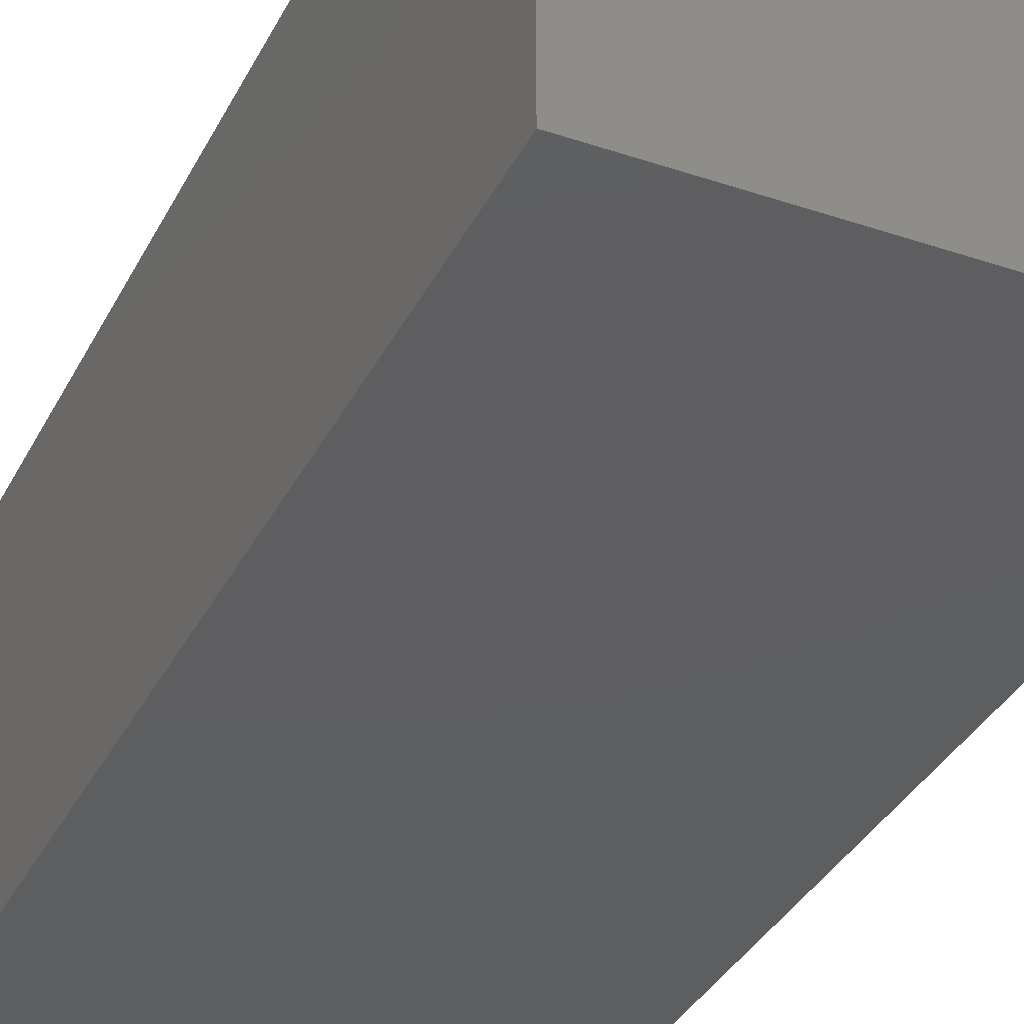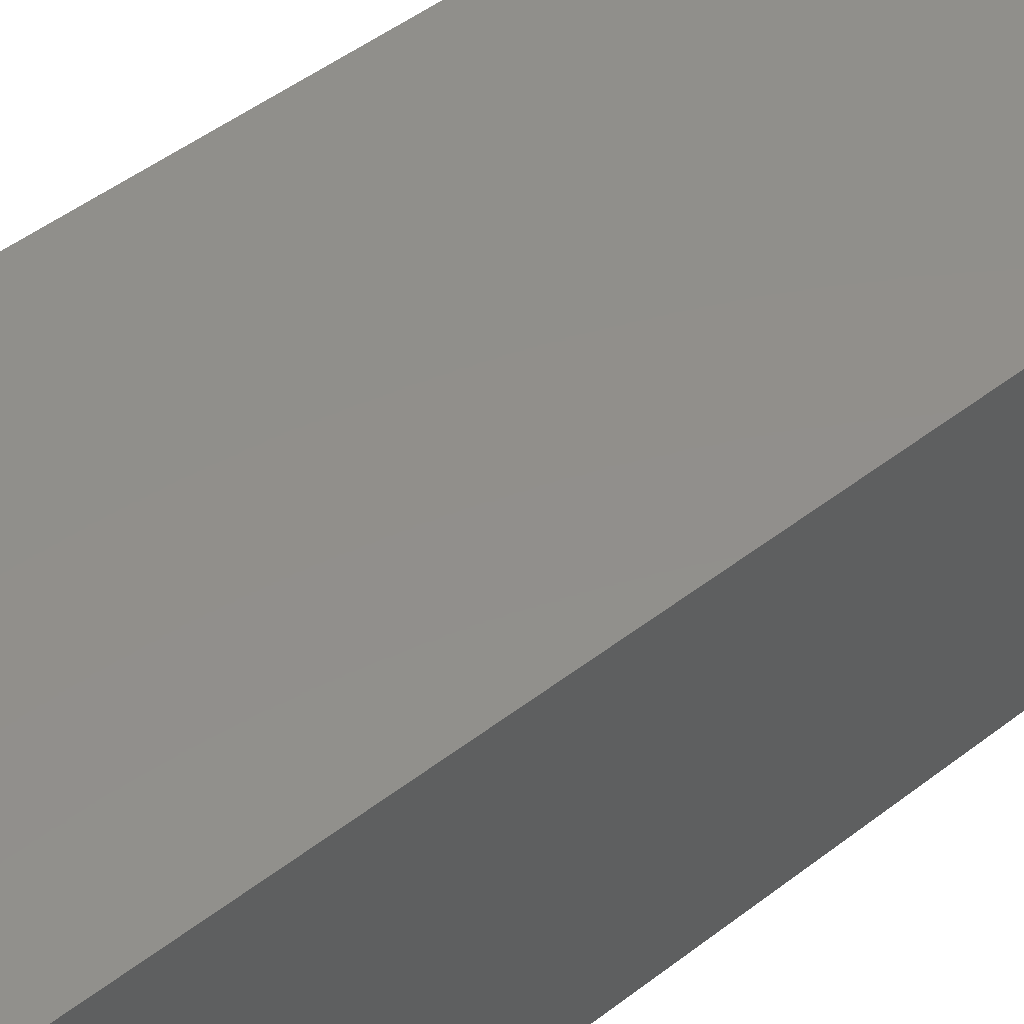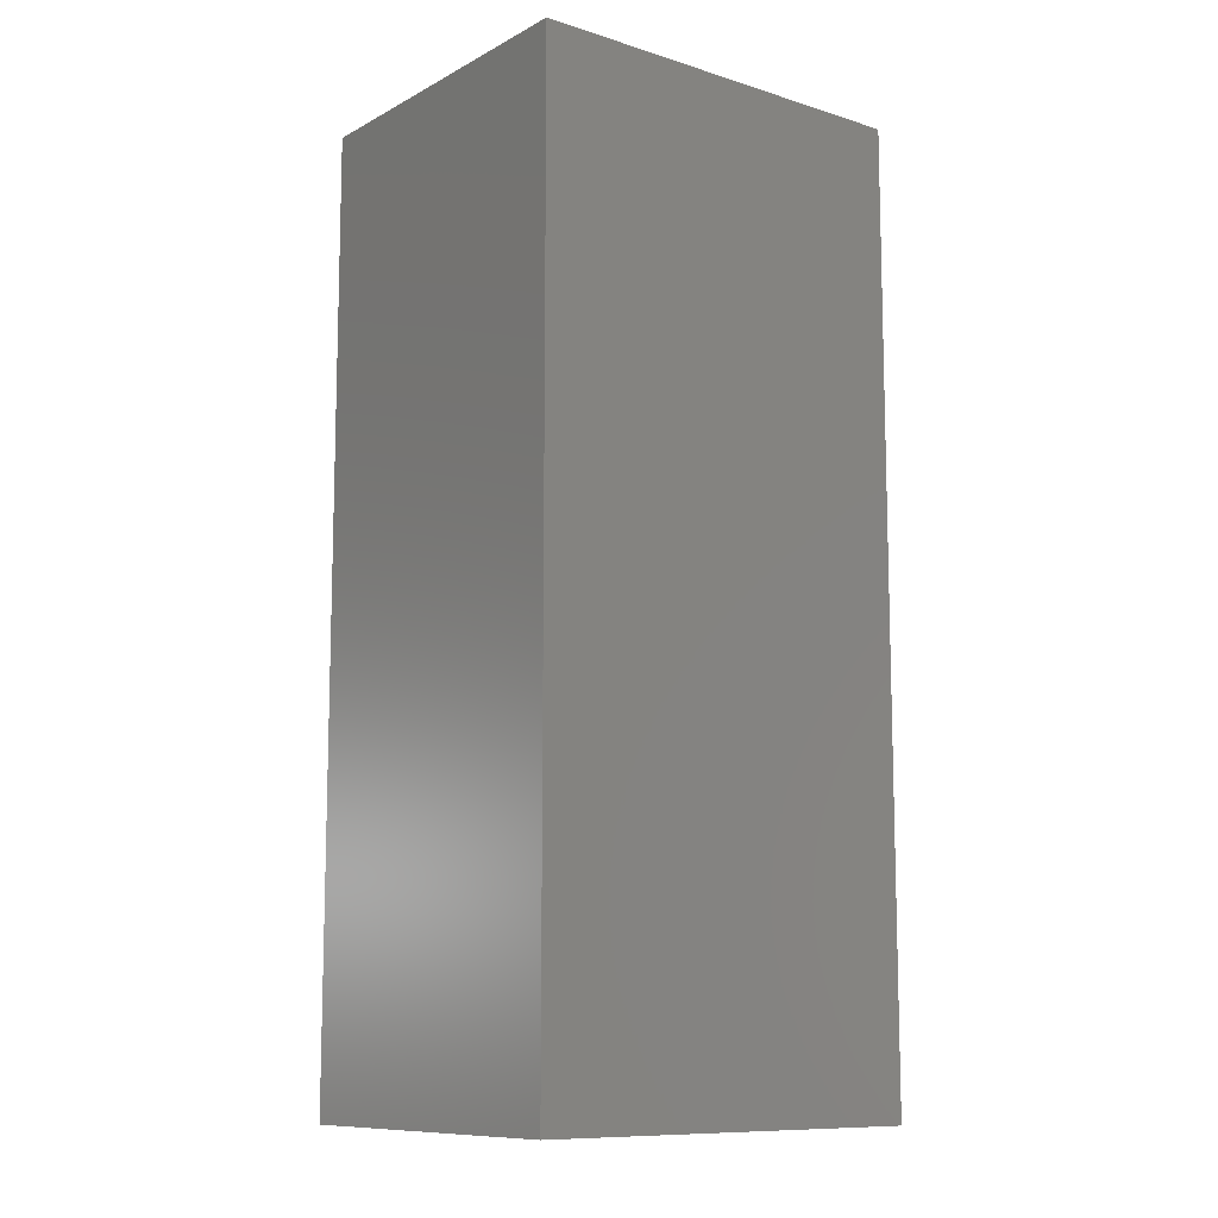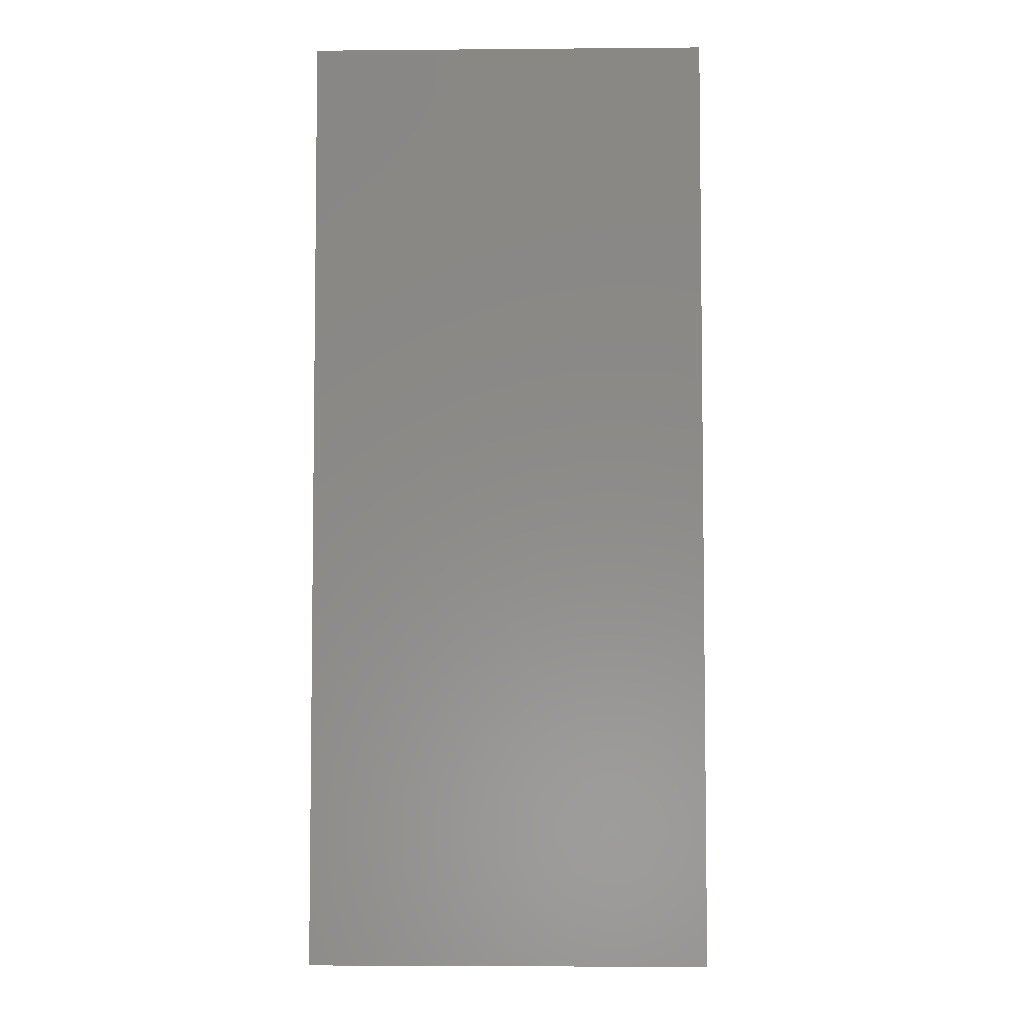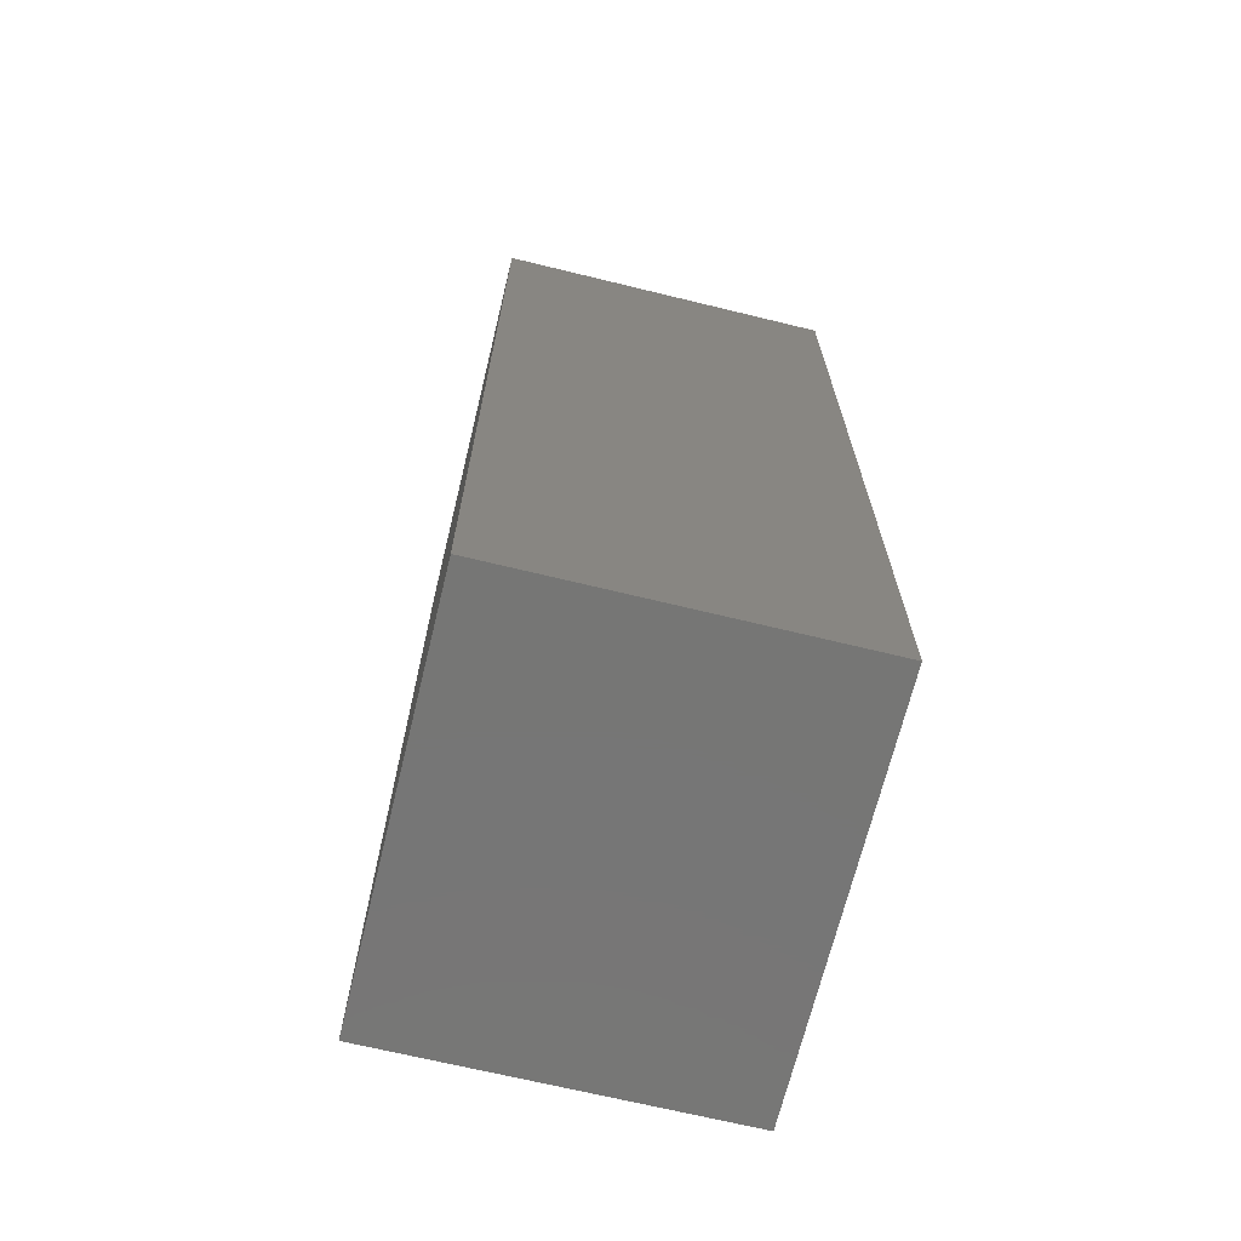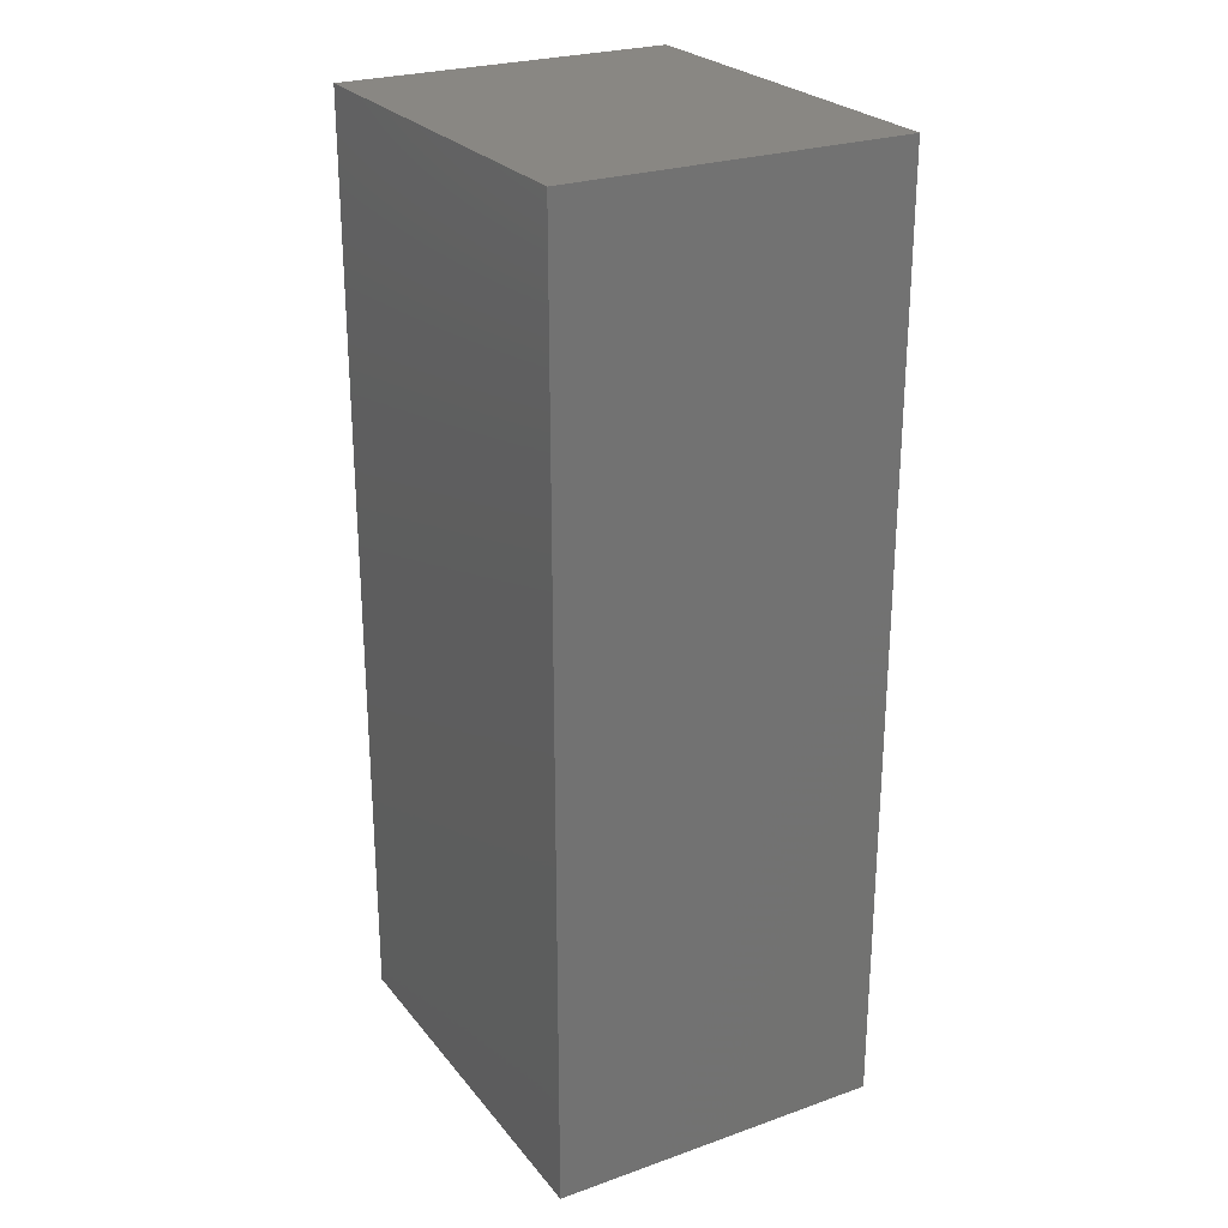
<metadata>
{"format":"stl","ext":"stl","renderer":"f3d","projection":"perspective","resolution":1024,"background":"white","views":[{"elev":-35.4,"azim":-24.1,"up":"+Y"},{"elev":50.9,"azim":50.3,"up":"+Y"},{"elev":-10.5,"azim":-37.9,"up":"+Z"},{"elev":-4.8,"azim":-178.5,"up":"+Z"},{"elev":-68.6,"azim":76.3,"up":"+Z"},{"elev":25.6,"azim":60.6,"up":"+Z"}]}
</metadata>
<code>
# stl→obj: 8 verts, 12 faces
v 20.57 0 0.03
v 10.29 0 24.31
v 20.57 0 24.31
v 10.29 0 0.03
v 20.57 -8.701 24.31
v 20.57 -8.701 0.03
v 10.29 -8.701 24.31
v 10.29 -8.701 0.03
f 1 2 3
f 2 1 4
f 5 1 3
f 1 5 6
f 2 5 3
f 5 2 7
f 8 1 6
f 1 8 4
f 8 2 4
f 2 8 7
f 8 5 7
f 5 8 6

</code>
